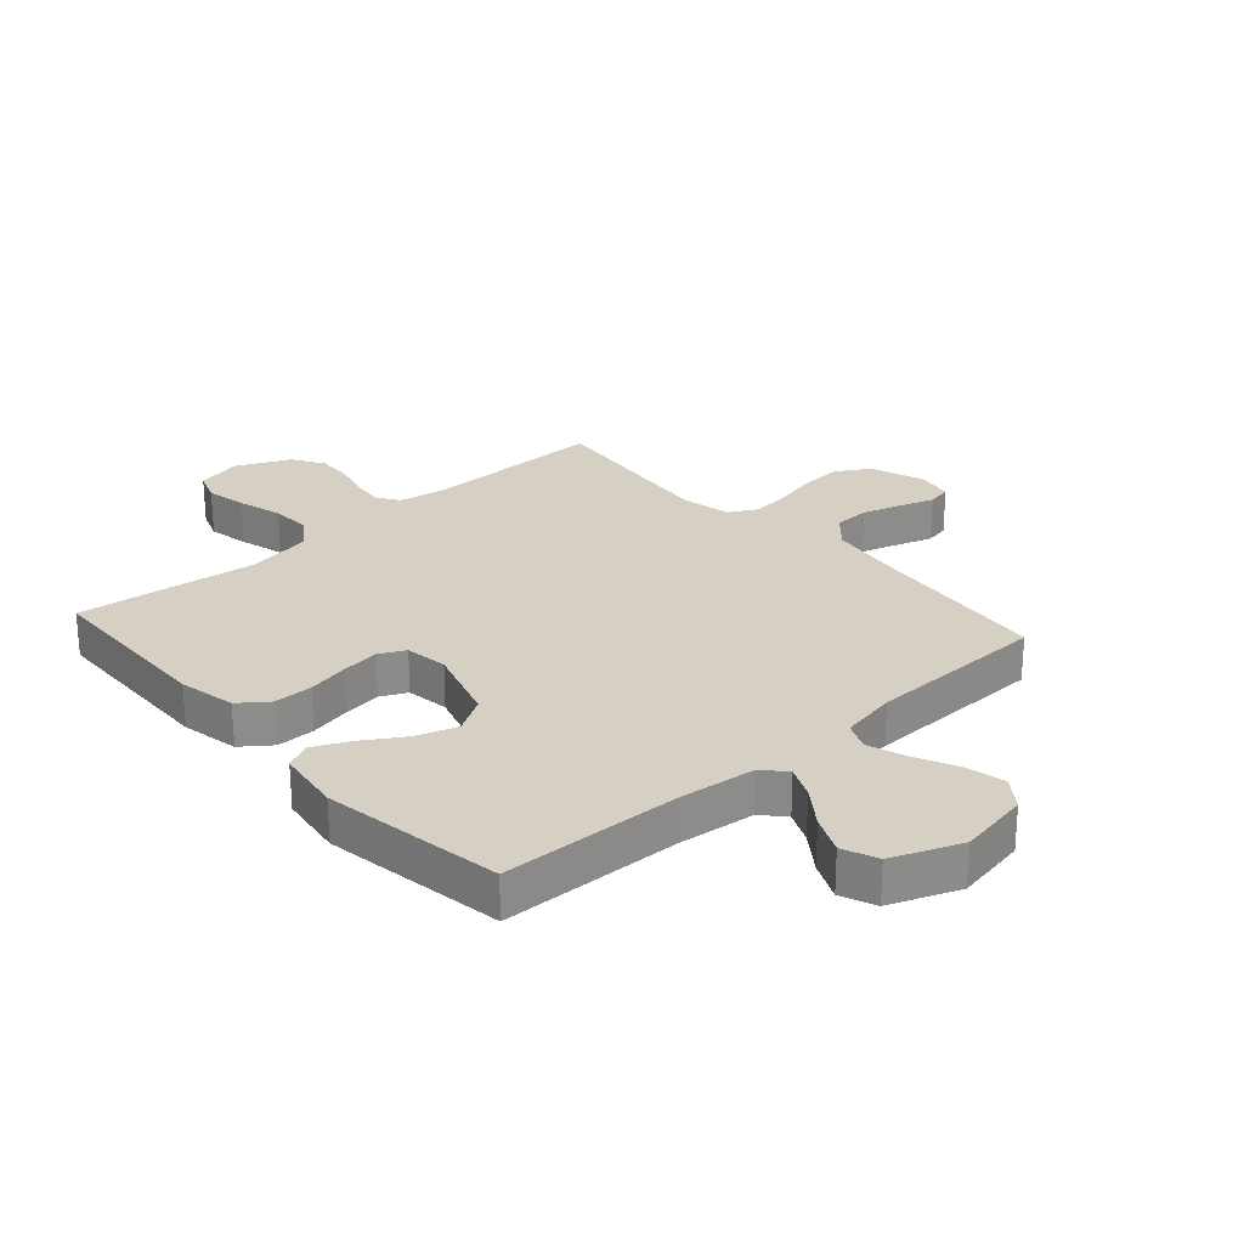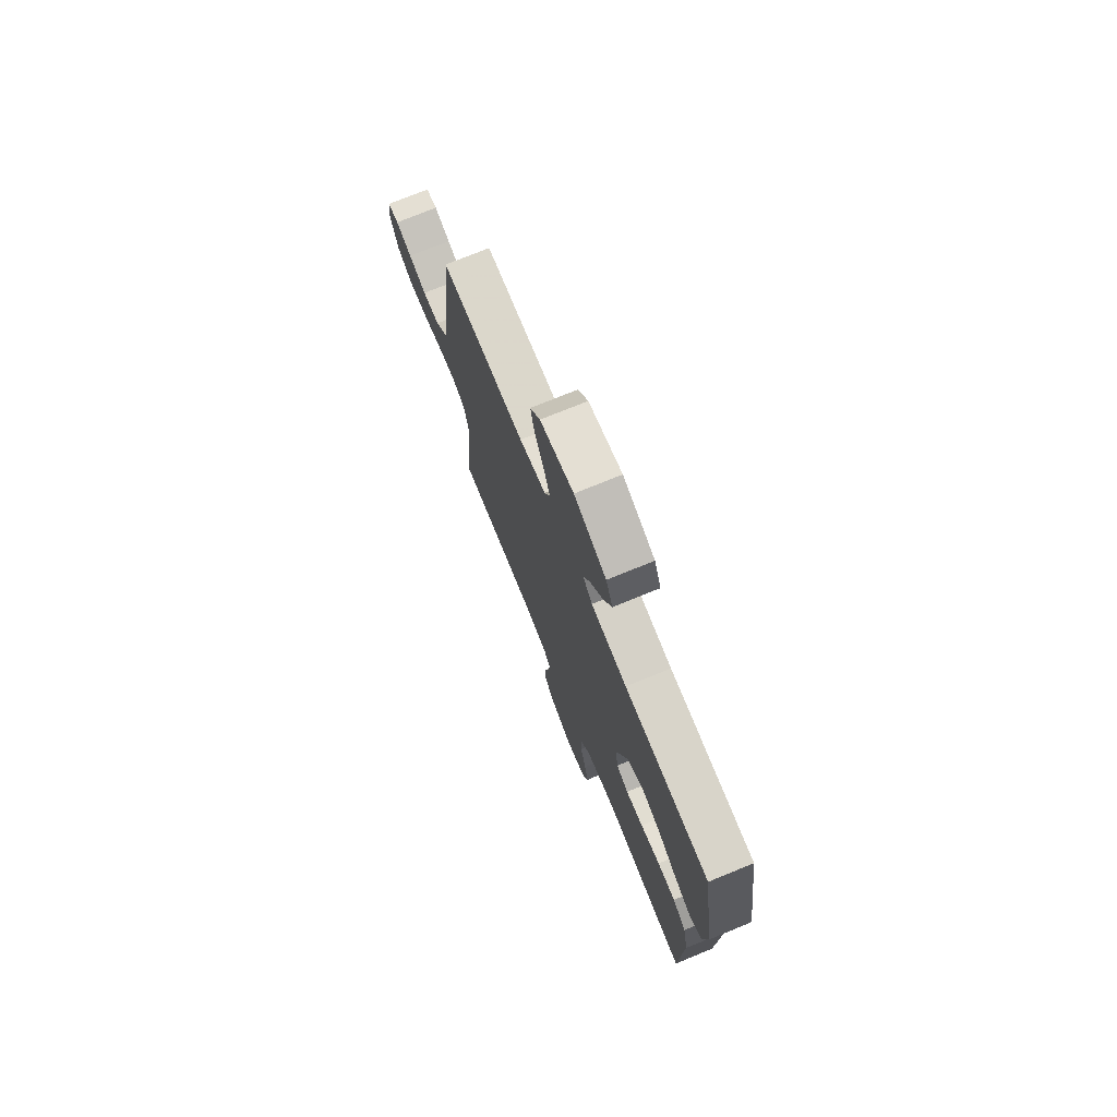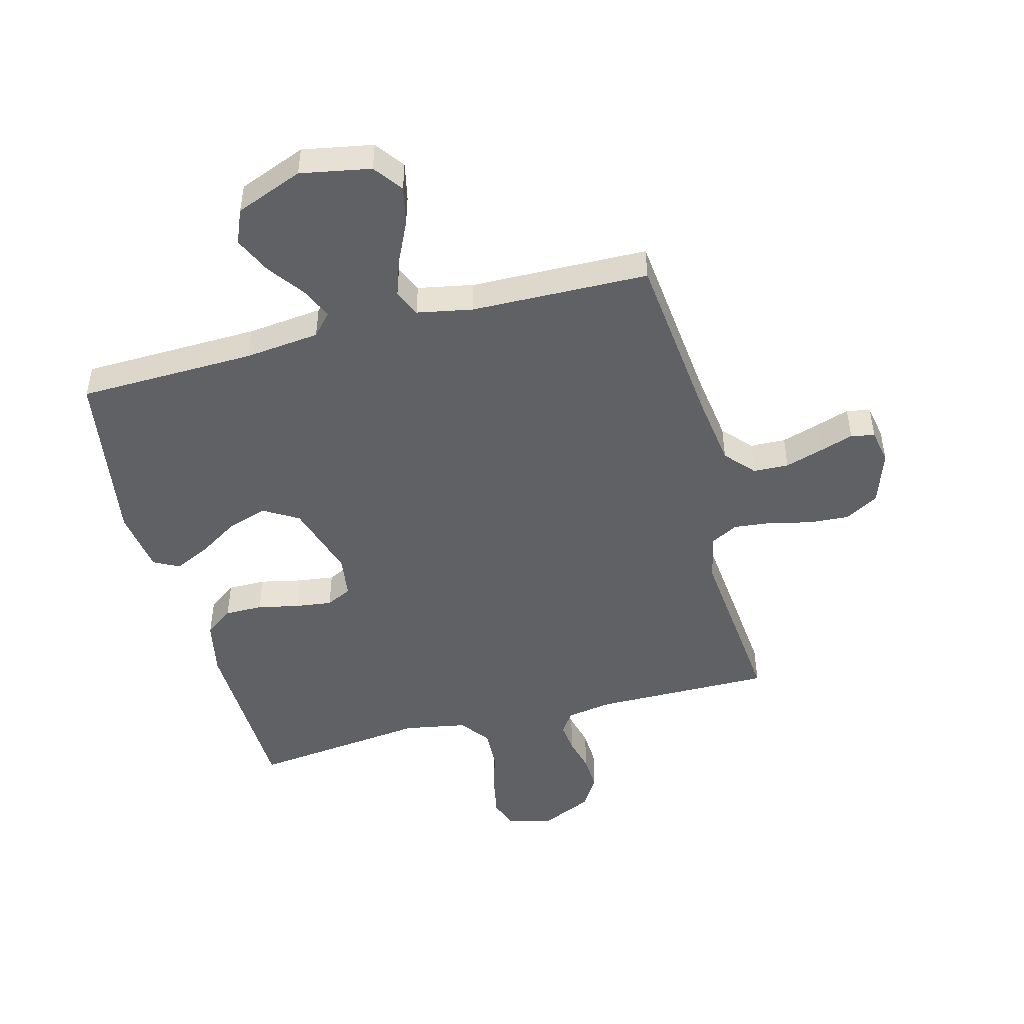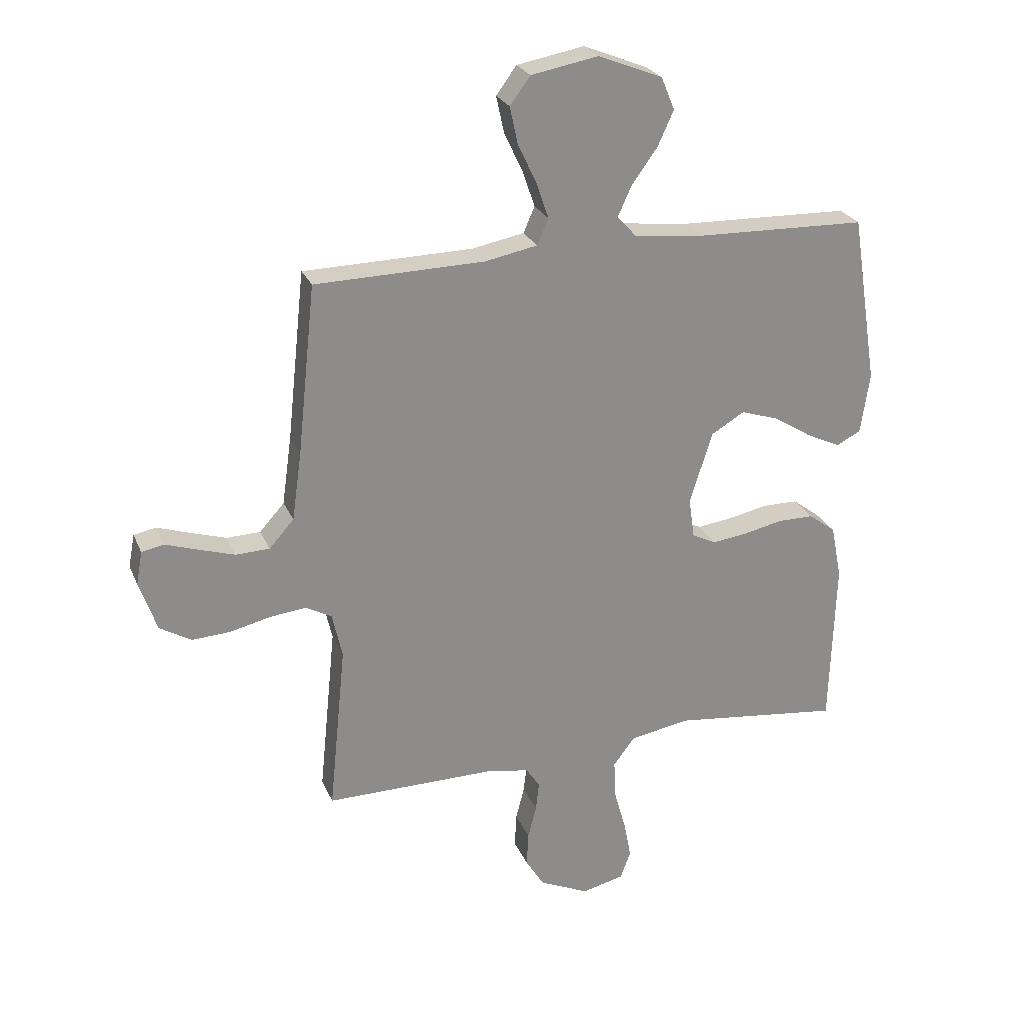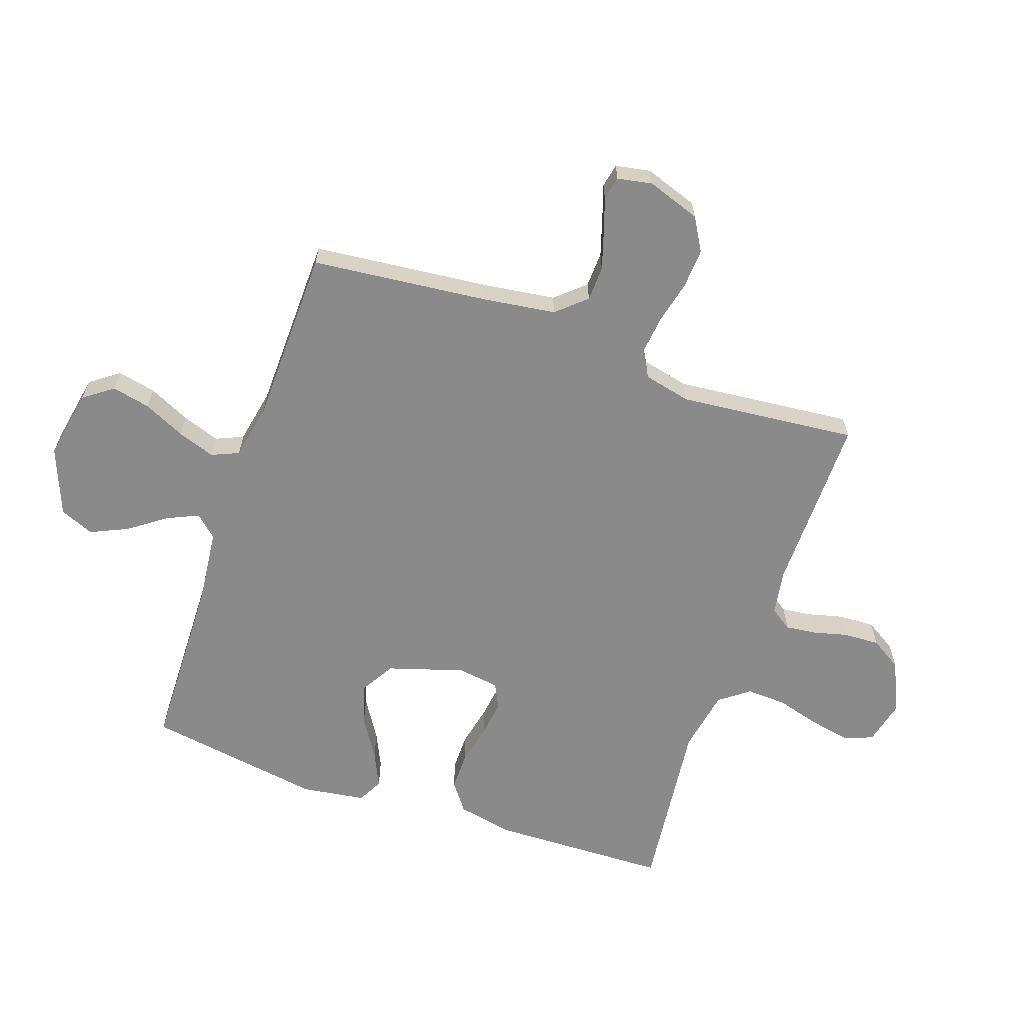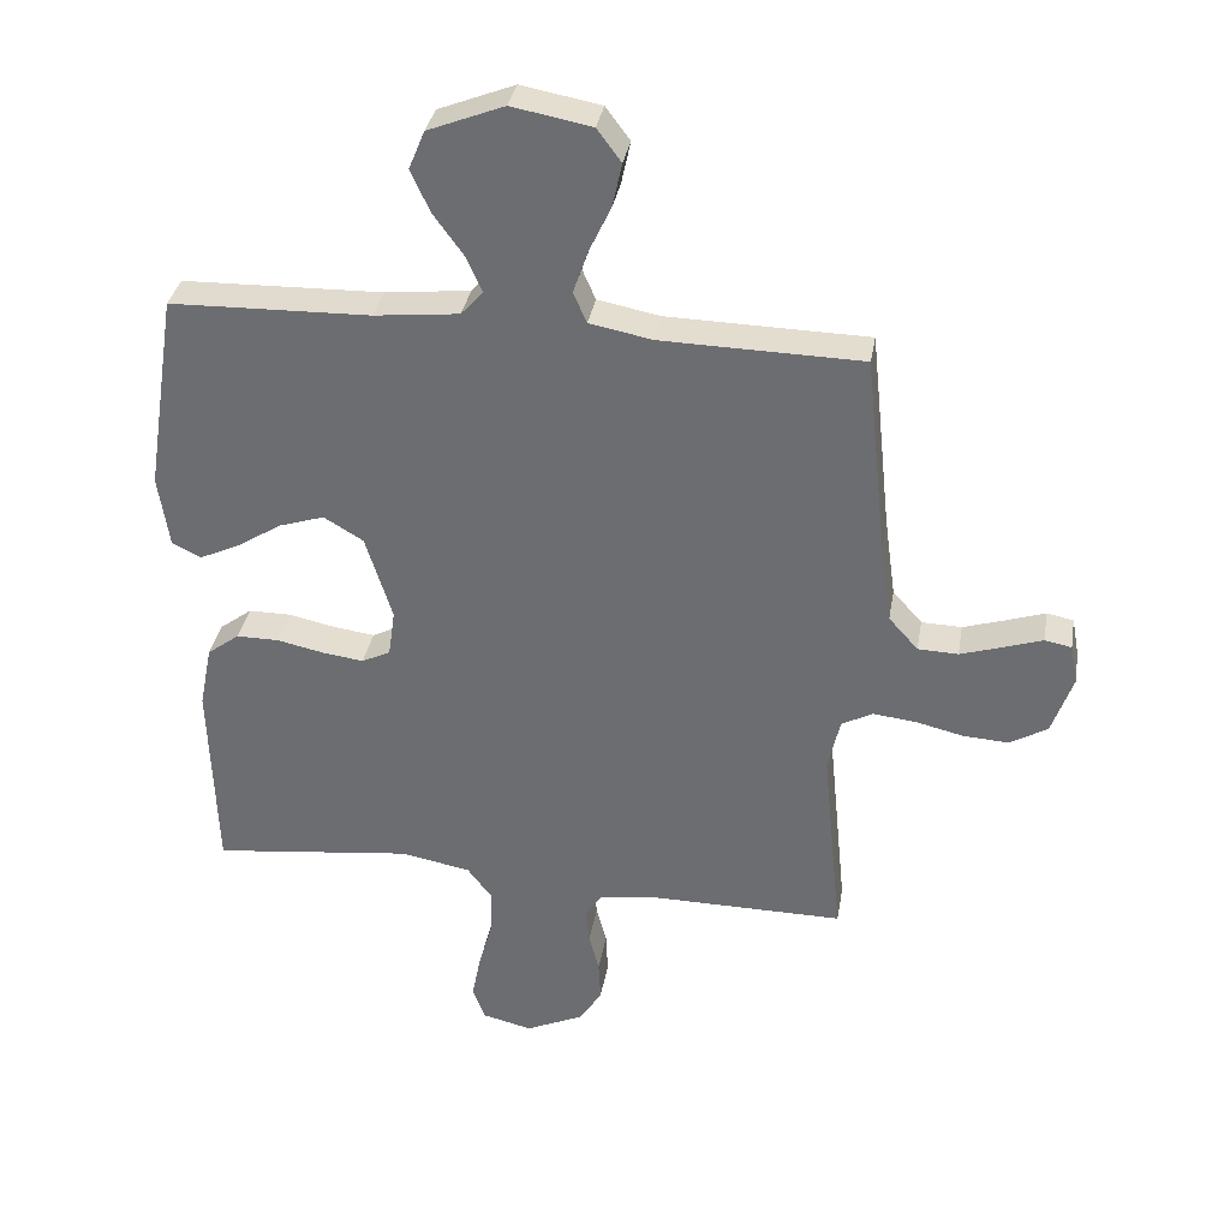
<metadata>
{"format":"obj","ext":"obj","renderer":"f3d","projection":"perspective","resolution":1024,"background":"white","views":[{"elev":26.2,"azim":-41.7,"up":"+Y"},{"elev":74.4,"azim":-112.2,"up":"+Z"},{"elev":-48.0,"azim":14.7,"up":"+Y"},{"elev":25.3,"azim":160.9,"up":"+Z"},{"elev":-63.4,"azim":70.8,"up":"+Y"},{"elev":34.5,"azim":9.7,"up":"+Z"}]}
</metadata>
<code>
v -0.5 0.07 -0.5
v -0.509 0.07 -0.2
v -0.49 0.07 -0.105
v -0.442 0.07 -0.069
v -0.378 0.07 -0.069
v -0.308 0.07 -0.084
v -0.246 0.07 -0.092
v -0.203 0.07 -0.071
v -0.193 0.07 0
v -0.233 0.07 0.128
v -0.292 0.07 0.163
v -0.36 0.07 0.141
v -0.428 0.07 0.098
v -0.488 0.07 0.07
v -0.531 0.07 0.092
v -0.547 0.07 0.2
v -0.5 0.07 0.5
v -0.2 0.07 0.508
v -0.073 0.07 0.522
v -0.04 0.07 0.559
v -0.064 0.07 0.612
v -0.109 0.07 0.674
v -0.138 0.07 0.737
v -0.114 0.07 0.795
v 0 0.07 0.84
v 0.119 0.07 0.818
v 0.155 0.07 0.769
v 0.141 0.07 0.704
v 0.108 0.07 0.634
v 0.086 0.07 0.57
v 0.106 0.07 0.524
v 0.2 0.07 0.506
v 0.5 0.07 0.5
v 0.532 0.07 0.2
v 0.549 0.07 0.079
v 0.593 0.07 0.03
v 0.653 0.07 0.028
v 0.717 0.07 0.048
v 0.774 0.07 0.067
v 0.814 0.07 0.059
v 0.825 0.07 0
v 0.794 0.07 -0.09
v 0.738 0.07 -0.123
v 0.67 0.07 -0.119
v 0.598 0.07 -0.102
v 0.534 0.07 -0.095
v 0.488 0.07 -0.12
v 0.47 0.07 -0.2
v 0.5 0.07 -0.5
v 0.2 0.07 -0.498
v 0.122 0.07 -0.511
v 0.097 0.07 -0.548
v 0.103 0.07 -0.599
v 0.118 0.07 -0.658
v 0.121 0.07 -0.719
v 0.088 0.07 -0.772
v 0 0.07 -0.812
v -0.075 0.07 -0.794
v -0.093 0.07 -0.744
v -0.08 0.07 -0.677
v -0.059 0.07 -0.602
v -0.056 0.07 -0.534
v -0.094 0.07 -0.484
v -0.2 0.07 -0.465
v -0.5 0 -0.5
v -0.509 0 -0.2
v -0.49 0 -0.105
v -0.442 0 -0.069
v -0.378 0 -0.069
v -0.308 0 -0.084
v -0.246 0 -0.092
v -0.203 0 -0.071
v -0.193 0 0
v -0.233 0 0.128
v -0.292 0 0.163
v -0.36 0 0.141
v -0.428 0 0.098
v -0.488 0 0.07
v -0.531 0 0.092
v -0.547 0 0.2
v -0.5 0 0.5
v -0.2 0 0.508
v -0.073 0 0.522
v -0.04 0 0.559
v -0.064 0 0.612
v -0.109 0 0.674
v -0.138 0 0.737
v -0.114 0 0.795
v 0 0 0.84
v 0.119 0 0.818
v 0.155 0 0.769
v 0.141 0 0.704
v 0.108 0 0.634
v 0.086 0 0.57
v 0.106 0 0.524
v 0.2 0 0.506
v 0.5 0 0.5
v 0.532 0 0.2
v 0.549 0 0.079
v 0.593 0 0.03
v 0.653 0 0.028
v 0.717 0 0.048
v 0.774 0 0.067
v 0.814 0 0.059
v 0.825 0 0
v 0.794 0 -0.09
v 0.738 0 -0.123
v 0.67 0 -0.119
v 0.598 0 -0.102
v 0.534 0 -0.095
v 0.488 0 -0.12
v 0.47 0 -0.2
v 0.5 0 -0.5
v 0.2 0 -0.498
v 0.122 0 -0.511
v 0.097 0 -0.548
v 0.103 0 -0.599
v 0.118 0 -0.658
v 0.121 0 -0.719
v 0.088 0 -0.772
v 0 0 -0.812
v -0.075 0 -0.794
v -0.093 0 -0.744
v -0.08 0 -0.677
v -0.059 0 -0.602
v -0.056 0 -0.534
v -0.094 0 -0.484
v -0.2 0 -0.465
f 58 59 60 61
f 56 57 58 61
f 56 61 62
f 53 54 55 56
f 52 53 56 62
f 51 52 62 63
f 48 49 50
f 47 48 50 51
f 42 43 44 45
f 42 45 46
f 41 42 46
f 38 39 40 41
f 37 38 41 46
f 36 37 46 47
f 32 33 34
f 31 32 34 35
f 26 27 28 29
f 26 29 30
f 25 26 30
f 24 25 30
f 21 22 23 24
f 20 21 24 30
f 19 20 30 31
f 15 16 17 18
f 12 13 14 15
f 11 12 15 18
f 10 11 18 19
f 3 4 5 6
f 3 6 7
f 64 1 2 3
f 64 3 7
f 63 64 7 8
f 51 63 8 9
f 35 36 47 51
f 19 31 35 51
f 9 10 19 51
f 125 124 123 122
f 125 122 121 120
f 126 125 120
f 120 119 118 117
f 126 120 117 116
f 127 126 116 115
f 114 113 112
f 115 114 112 111
f 109 108 107 106
f 110 109 106
f 110 106 105
f 105 104 103 102
f 110 105 102 101
f 111 110 101 100
f 98 97 96
f 99 98 96 95
f 93 92 91 90
f 94 93 90
f 94 90 89
f 94 89 88
f 88 87 86 85
f 94 88 85 84
f 95 94 84 83
f 82 81 80 79
f 79 78 77 76
f 82 79 76 75
f 83 82 75 74
f 70 69 68 67
f 71 70 67
f 67 66 65 128
f 71 67 128
f 72 71 128 127
f 73 72 127 115
f 115 111 100 99
f 115 99 95 83
f 115 83 74 73
f 1 65 66 2
f 2 66 67 3
f 3 67 68 4
f 4 68 69 5
f 5 69 70 6
f 6 70 71 7
f 7 71 72 8
f 8 72 73 9
f 9 73 74 10
f 10 74 75 11
f 11 75 76 12
f 12 76 77 13
f 13 77 78 14
f 14 78 79 15
f 15 79 80 16
f 16 80 81 17
f 17 81 82 18
f 18 82 83 19
f 19 83 84 20
f 20 84 85 21
f 21 85 86 22
f 22 86 87 23
f 23 87 88 24
f 24 88 89 25
f 25 89 90 26
f 26 90 91 27
f 27 91 92 28
f 28 92 93 29
f 29 93 94 30
f 30 94 95 31
f 31 95 96 32
f 32 96 97 33
f 33 97 98 34
f 34 98 99 35
f 35 99 100 36
f 36 100 101 37
f 37 101 102 38
f 38 102 103 39
f 39 103 104 40
f 40 104 105 41
f 41 105 106 42
f 42 106 107 43
f 43 107 108 44
f 44 108 109 45
f 45 109 110 46
f 46 110 111 47
f 47 111 112 48
f 48 112 113 49
f 49 113 114 50
f 50 114 115 51
f 51 115 116 52
f 52 116 117 53
f 53 117 118 54
f 54 118 119 55
f 55 119 120 56
f 56 120 121 57
f 57 121 122 58
f 58 122 123 59
f 59 123 124 60
f 60 124 125 61
f 61 125 126 62
f 62 126 127 63
f 63 127 128 64
f 64 128 65 1

</code>
